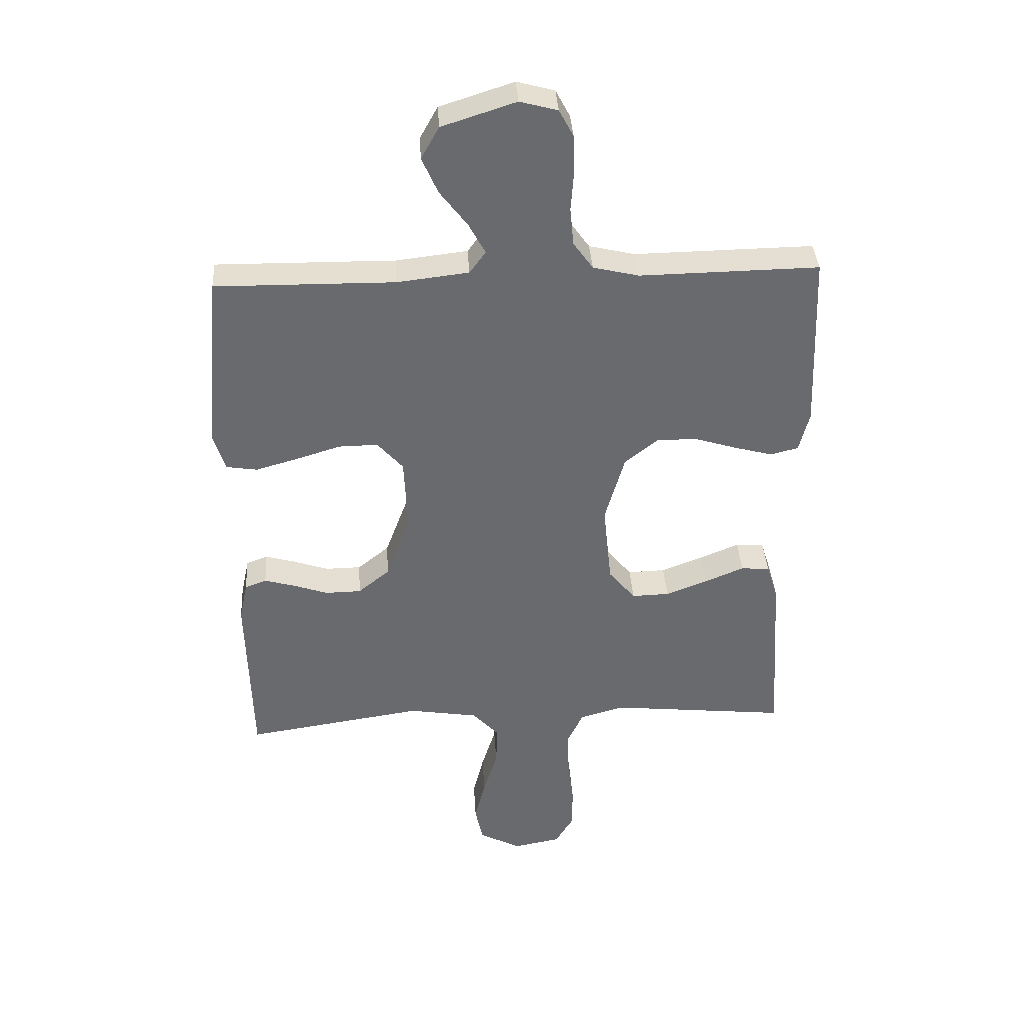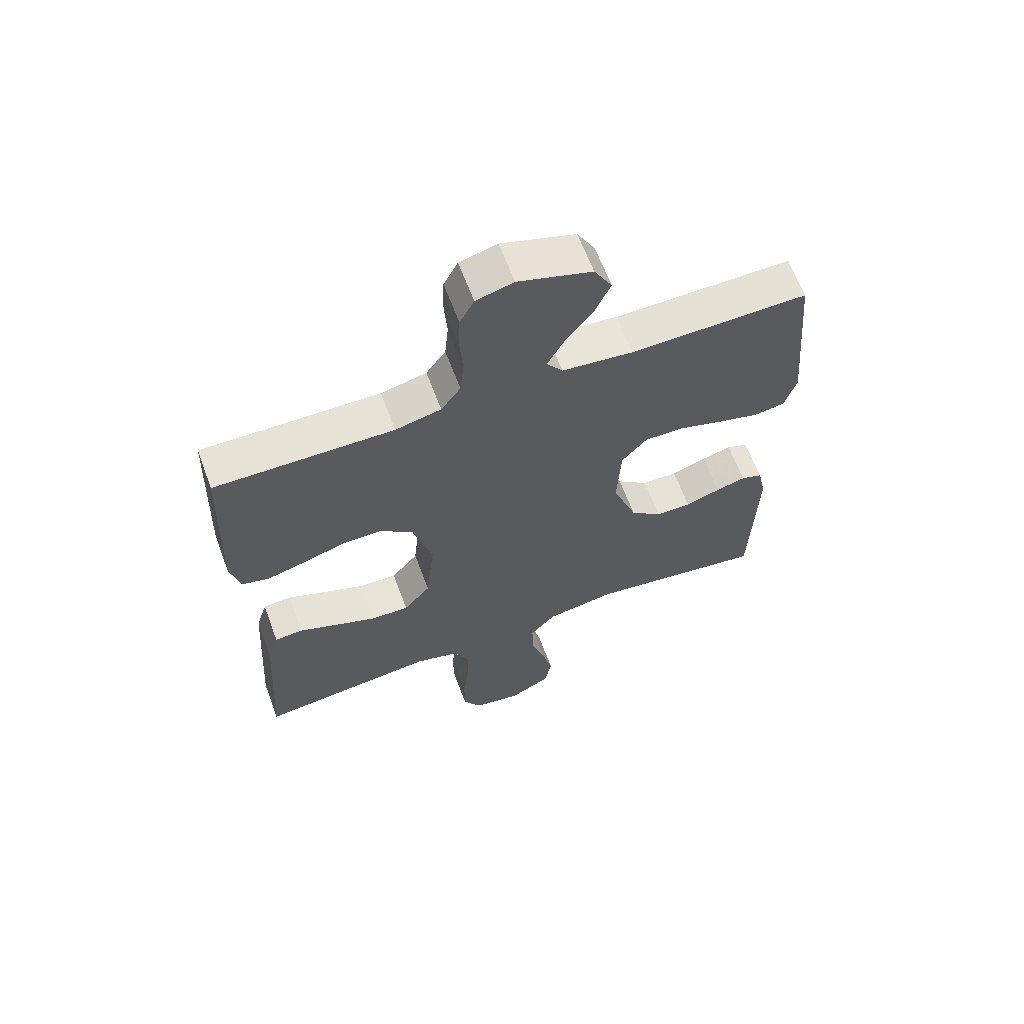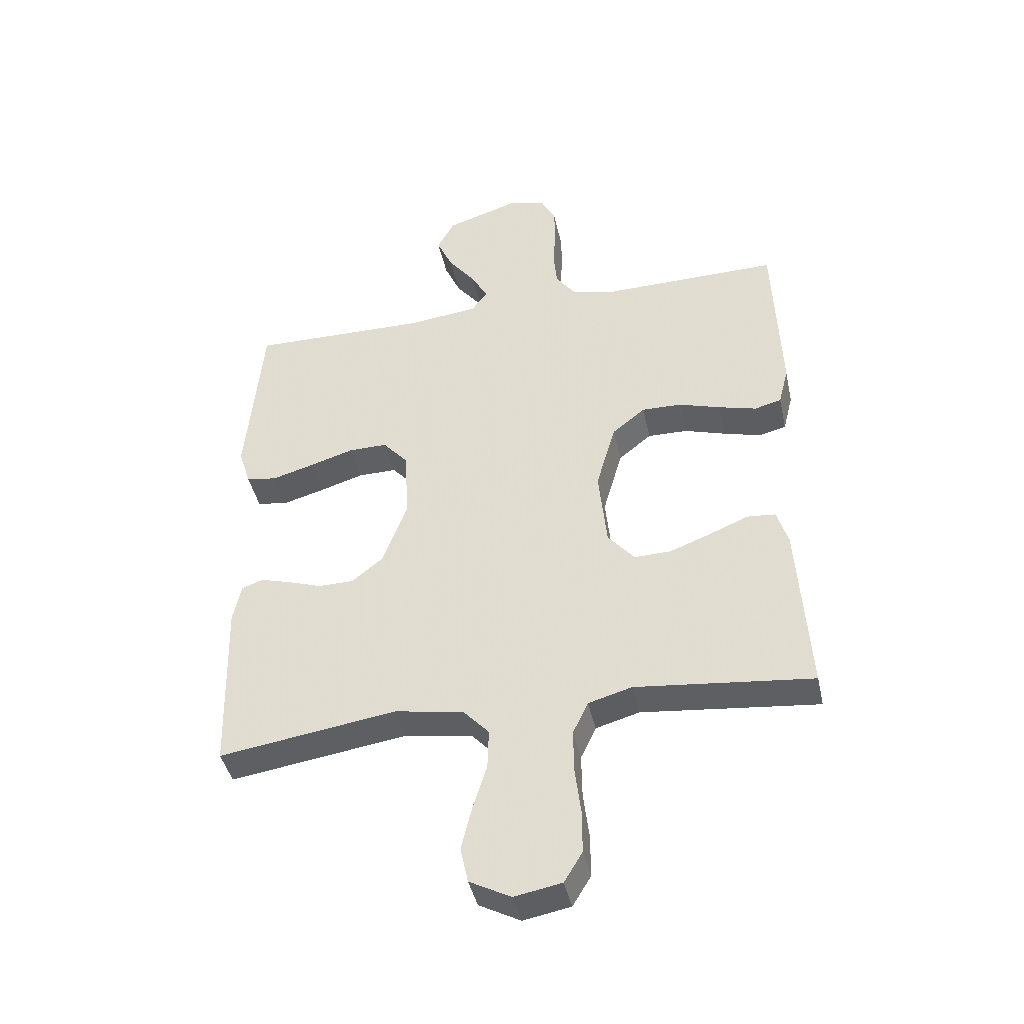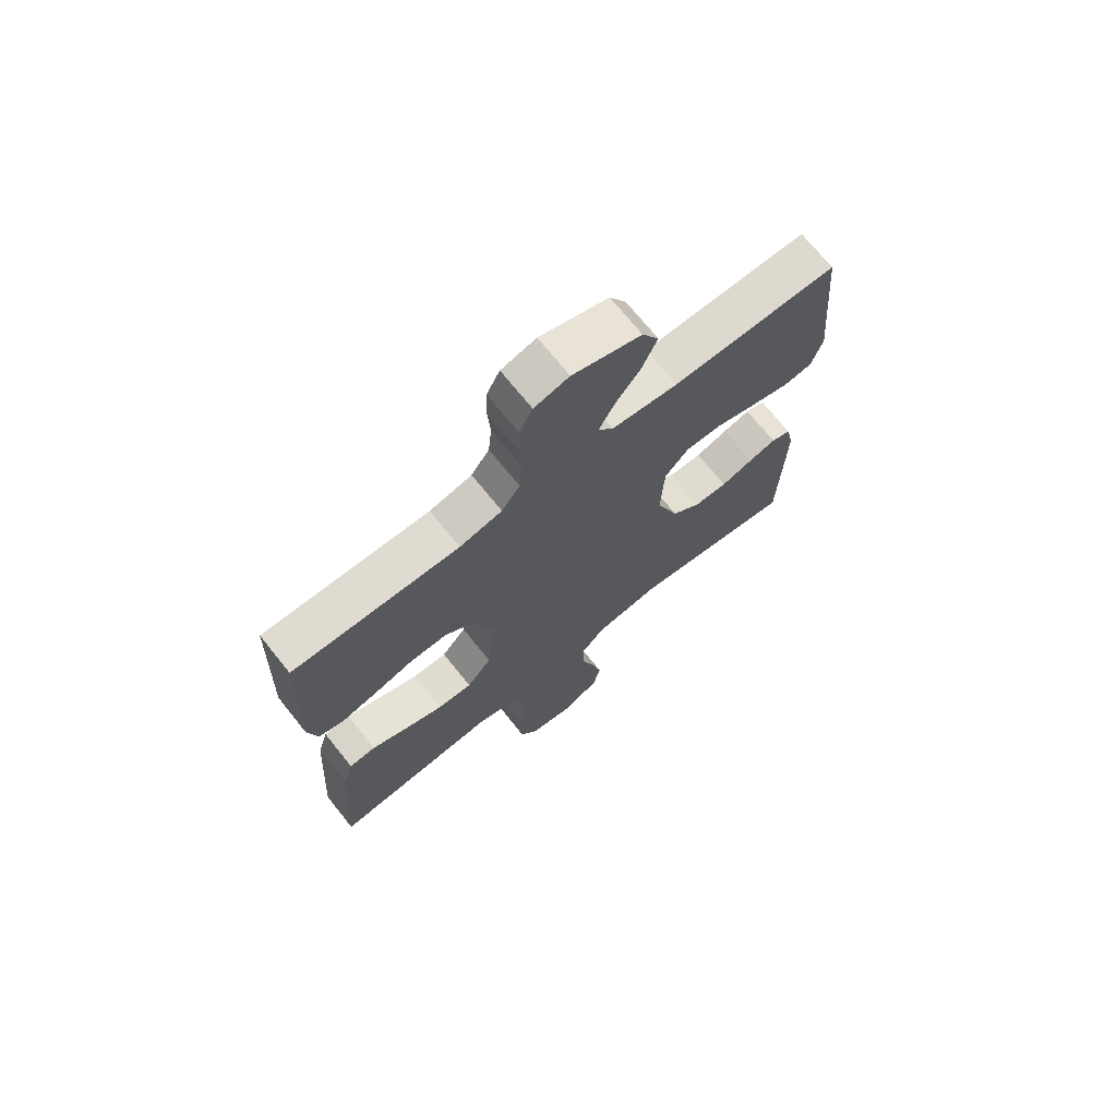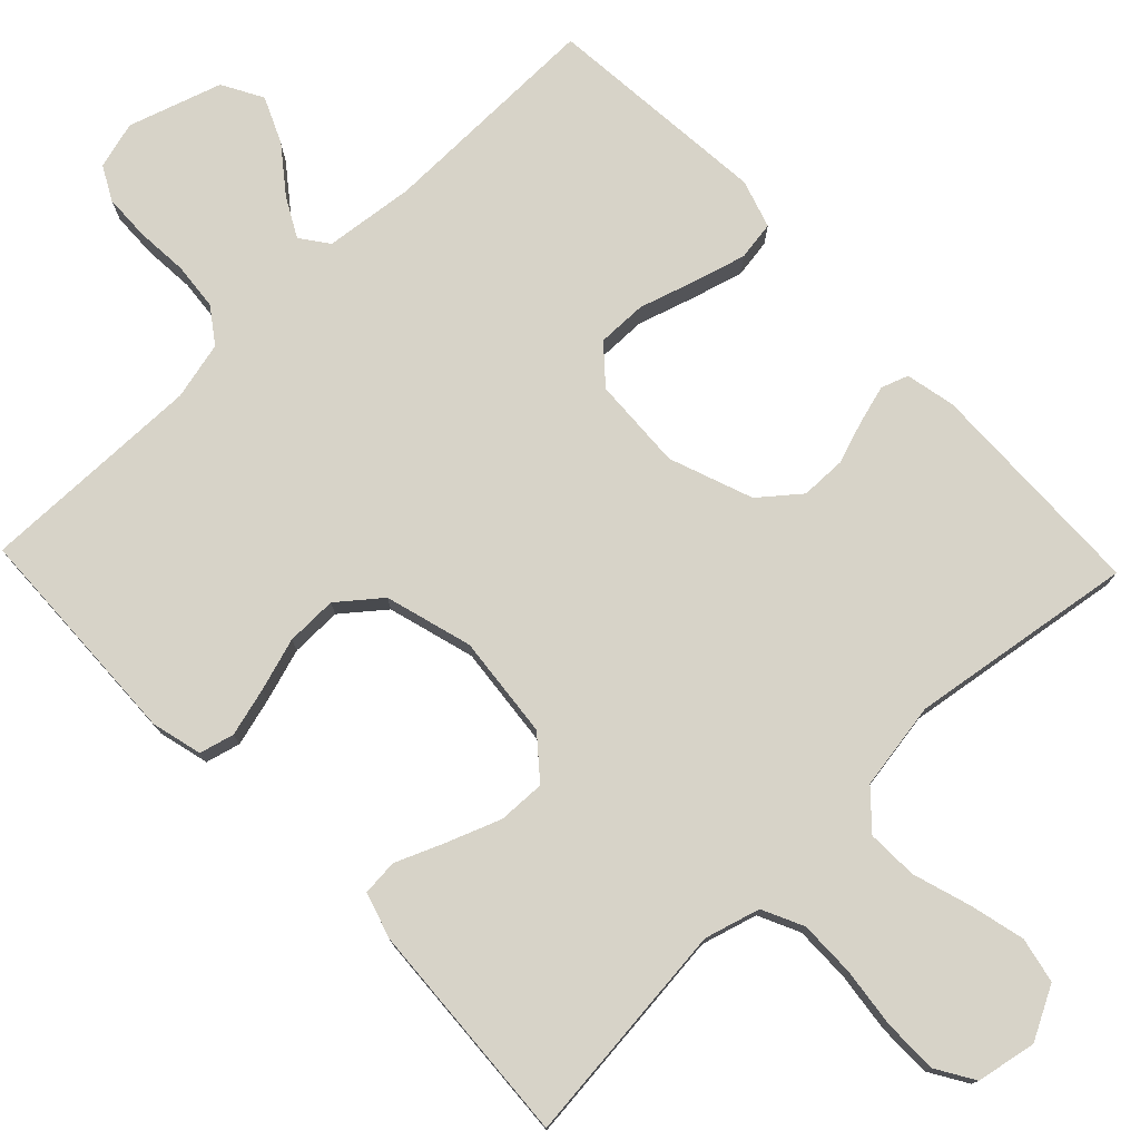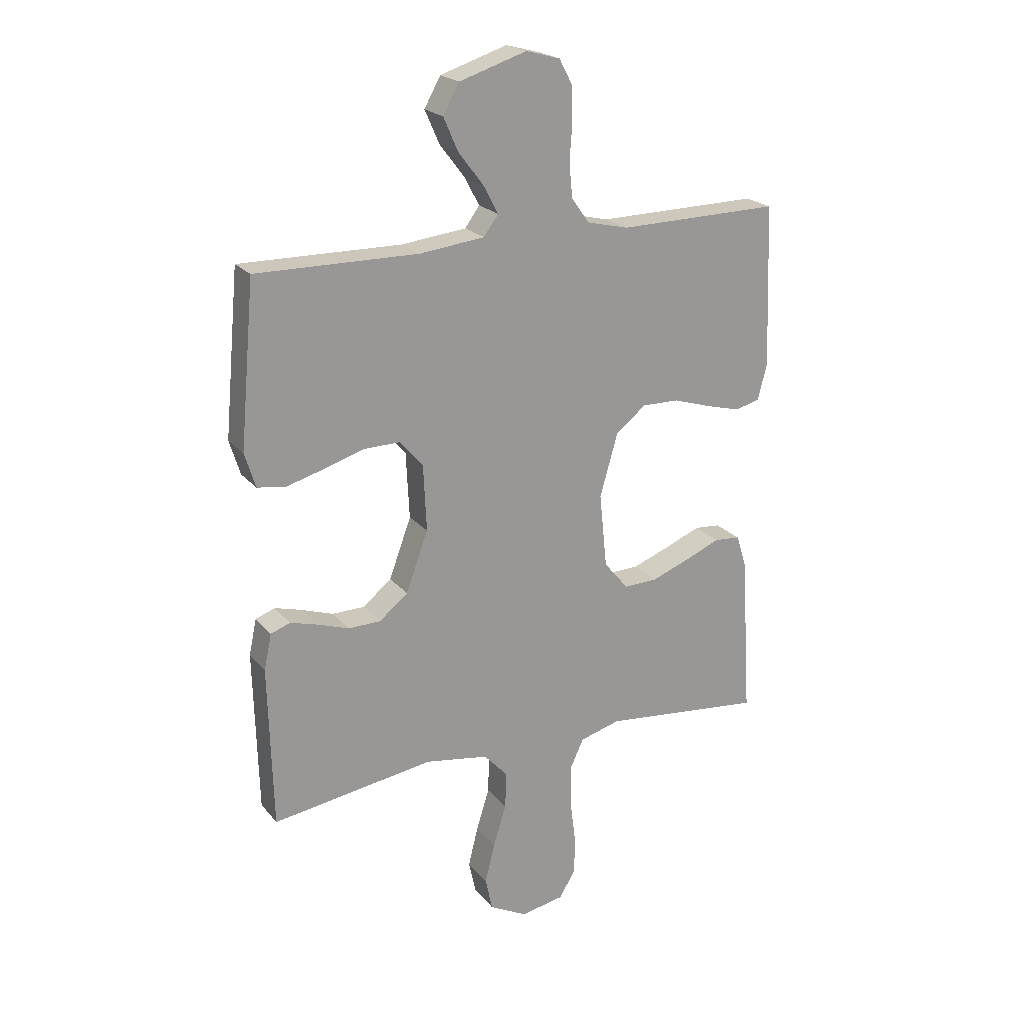
<metadata>
{"format":"obj","ext":"obj","renderer":"f3d","projection":"perspective","resolution":1024,"background":"white","views":[{"elev":37.3,"azim":-3.5,"up":"+Z"},{"elev":63.9,"azim":159.6,"up":"+Z"},{"elev":-42.3,"azim":12.2,"up":"+Z"},{"elev":71.0,"azim":141.3,"up":"+Z"},{"elev":77.0,"azim":136.2,"up":"+Y"},{"elev":21.5,"azim":-28.0,"up":"+Z"}]}
</metadata>
<code>
v -0.5 0.07 -0.5
v -0.508 0.07 -0.2
v -0.494 0.07 -0.134
v -0.458 0.07 -0.121
v -0.408 0.07 -0.135
v -0.349 0.07 -0.155
v -0.289 0.07 -0.154
v -0.236 0.07 -0.111
v -0.195 0.07 0
v -0.201 0.07 0.123
v -0.244 0.07 0.172
v -0.31 0.07 0.171
v -0.384 0.07 0.148
v -0.455 0.07 0.128
v -0.507 0.07 0.136
v -0.527 0.07 0.2
v -0.5 0.07 0.5
v -0.2 0.07 0.497
v -0.08 0.07 0.511
v -0.053 0.07 0.548
v -0.081 0.07 0.6
v -0.127 0.07 0.66
v -0.154 0.07 0.721
v -0.124 0.07 0.775
v 0 0.07 0.815
v 0.063 0.07 0.798
v 0.087 0.07 0.753
v 0.089 0.07 0.691
v 0.084 0.07 0.622
v 0.09 0.07 0.559
v 0.123 0.07 0.513
v 0.2 0.07 0.495
v 0.5 0.07 0.5
v 0.511 0.07 0.2
v 0.494 0.07 0.133
v 0.448 0.07 0.121
v 0.384 0.07 0.138
v 0.313 0.07 0.16
v 0.245 0.07 0.161
v 0.189 0.07 0.116
v 0.156 0.07 0
v 0.17 0.07 -0.137
v 0.215 0.07 -0.191
v 0.278 0.07 -0.189
v 0.349 0.07 -0.162
v 0.414 0.07 -0.135
v 0.462 0.07 -0.139
v 0.481 0.07 -0.2
v 0.5 0.07 -0.5
v 0.2 0.07 -0.469
v 0.126 0.07 -0.49
v 0.1 0.07 -0.545
v 0.101 0.07 -0.62
v 0.111 0.07 -0.701
v 0.111 0.07 -0.773
v 0.08 0.07 -0.824
v 0 0.07 -0.839
v -0.07 0.07 -0.802
v -0.083 0.07 -0.741
v -0.065 0.07 -0.667
v -0.041 0.07 -0.59
v -0.039 0.07 -0.522
v -0.083 0.07 -0.474
v -0.2 0.07 -0.455
v -0.5 0 -0.5
v -0.508 0 -0.2
v -0.494 0 -0.134
v -0.458 0 -0.121
v -0.408 0 -0.135
v -0.349 0 -0.155
v -0.289 0 -0.154
v -0.236 0 -0.111
v -0.195 0 0
v -0.201 0 0.123
v -0.244 0 0.172
v -0.31 0 0.171
v -0.384 0 0.148
v -0.455 0 0.128
v -0.507 0 0.136
v -0.527 0 0.2
v -0.5 0 0.5
v -0.2 0 0.497
v -0.08 0 0.511
v -0.053 0 0.548
v -0.081 0 0.6
v -0.127 0 0.66
v -0.154 0 0.721
v -0.124 0 0.775
v 0 0 0.815
v 0.063 0 0.798
v 0.087 0 0.753
v 0.089 0 0.691
v 0.084 0 0.622
v 0.09 0 0.559
v 0.123 0 0.513
v 0.2 0 0.495
v 0.5 0 0.5
v 0.511 0 0.2
v 0.494 0 0.133
v 0.448 0 0.121
v 0.384 0 0.138
v 0.313 0 0.16
v 0.245 0 0.161
v 0.189 0 0.116
v 0.156 0 0
v 0.17 0 -0.137
v 0.215 0 -0.191
v 0.278 0 -0.189
v 0.349 0 -0.162
v 0.414 0 -0.135
v 0.462 0 -0.139
v 0.481 0 -0.2
v 0.5 0 -0.5
v 0.2 0 -0.469
v 0.126 0 -0.49
v 0.1 0 -0.545
v 0.101 0 -0.62
v 0.111 0 -0.701
v 0.111 0 -0.773
v 0.08 0 -0.824
v 0 0 -0.839
v -0.07 0 -0.802
v -0.083 0 -0.741
v -0.065 0 -0.667
v -0.041 0 -0.59
v -0.039 0 -0.522
v -0.083 0 -0.474
v -0.2 0 -0.455
f 59 60 61
f 58 59 61
f 57 58 61
f 56 57 61
f 55 56 61
f 54 55 61
f 53 54 61
f 52 53 61 62
f 51 52 62 63
f 48 49 50
f 47 48 50
f 46 47 50
f 45 46 50
f 51 63 64
f 50 51 64
f 45 50 64
f 44 45 64
f 36 37 38
f 35 36 38
f 34 35 38
f 33 34 38
f 32 33 38
f 31 32 38 39
f 30 31 39 40
f 27 28 29
f 26 27 29
f 25 26 29
f 24 25 29
f 23 24 29
f 22 23 29
f 21 22 29
f 20 21 29 30
f 30 40 41
f 20 30 41
f 19 20 41
f 16 17 18
f 15 16 18
f 14 15 18
f 13 14 18
f 12 13 18
f 11 12 18 19
f 4 5 6
f 3 4 6
f 2 3 6
f 1 2 6
f 64 1 6
f 64 6 7
f 43 44 64
f 64 7 8
f 43 64 8
f 42 43 8
f 19 41 42
f 11 19 42
f 10 11 42
f 9 10 42
f 8 9 42
f 125 124 123
f 125 123 122
f 125 122 121
f 125 121 120
f 125 120 119
f 125 119 118
f 125 118 117
f 126 125 117 116
f 127 126 116 115
f 114 113 112
f 114 112 111
f 114 111 110
f 114 110 109
f 128 127 115
f 128 115 114
f 128 114 109
f 128 109 108
f 102 101 100
f 102 100 99
f 102 99 98
f 102 98 97
f 102 97 96
f 103 102 96 95
f 104 103 95 94
f 93 92 91
f 93 91 90
f 93 90 89
f 93 89 88
f 93 88 87
f 93 87 86
f 93 86 85
f 94 93 85 84
f 105 104 94
f 105 94 84
f 105 84 83
f 82 81 80
f 82 80 79
f 82 79 78
f 82 78 77
f 82 77 76
f 83 82 76 75
f 70 69 68
f 70 68 67
f 70 67 66
f 70 66 65
f 70 65 128
f 71 70 128
f 128 108 107
f 72 71 128
f 72 128 107
f 72 107 106
f 106 105 83
f 106 83 75
f 106 75 74
f 106 74 73
f 106 73 72
f 1 65 66 2
f 2 66 67 3
f 3 67 68 4
f 4 68 69 5
f 5 69 70 6
f 6 70 71 7
f 7 71 72 8
f 8 72 73 9
f 9 73 74 10
f 10 74 75 11
f 11 75 76 12
f 12 76 77 13
f 13 77 78 14
f 14 78 79 15
f 15 79 80 16
f 16 80 81 17
f 17 81 82 18
f 18 82 83 19
f 19 83 84 20
f 20 84 85 21
f 21 85 86 22
f 22 86 87 23
f 23 87 88 24
f 24 88 89 25
f 25 89 90 26
f 26 90 91 27
f 27 91 92 28
f 28 92 93 29
f 29 93 94 30
f 30 94 95 31
f 31 95 96 32
f 32 96 97 33
f 33 97 98 34
f 34 98 99 35
f 35 99 100 36
f 36 100 101 37
f 37 101 102 38
f 38 102 103 39
f 39 103 104 40
f 40 104 105 41
f 41 105 106 42
f 42 106 107 43
f 43 107 108 44
f 44 108 109 45
f 45 109 110 46
f 46 110 111 47
f 47 111 112 48
f 48 112 113 49
f 49 113 114 50
f 50 114 115 51
f 51 115 116 52
f 52 116 117 53
f 53 117 118 54
f 54 118 119 55
f 55 119 120 56
f 56 120 121 57
f 57 121 122 58
f 58 122 123 59
f 59 123 124 60
f 60 124 125 61
f 61 125 126 62
f 62 126 127 63
f 63 127 128 64
f 64 128 65 1

</code>
